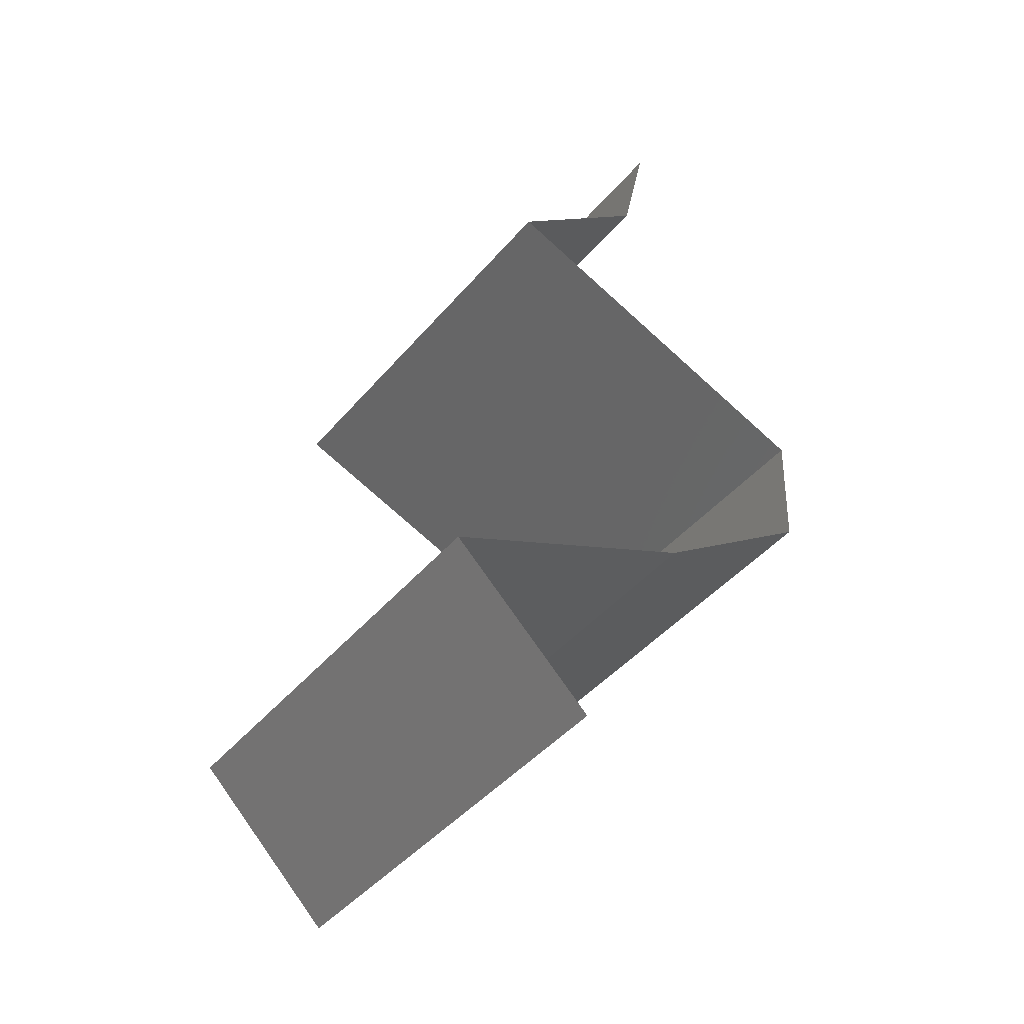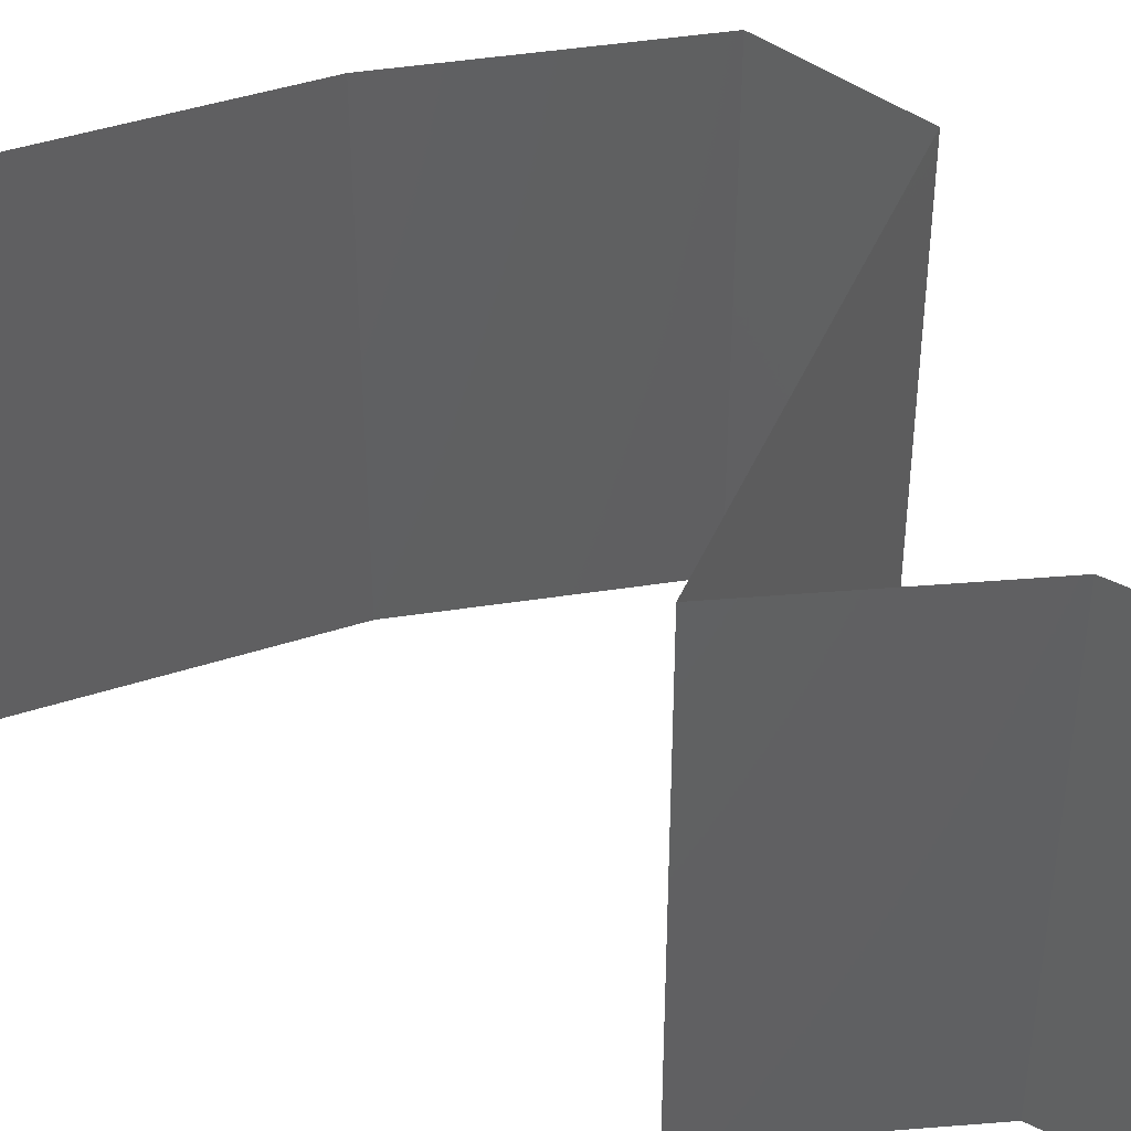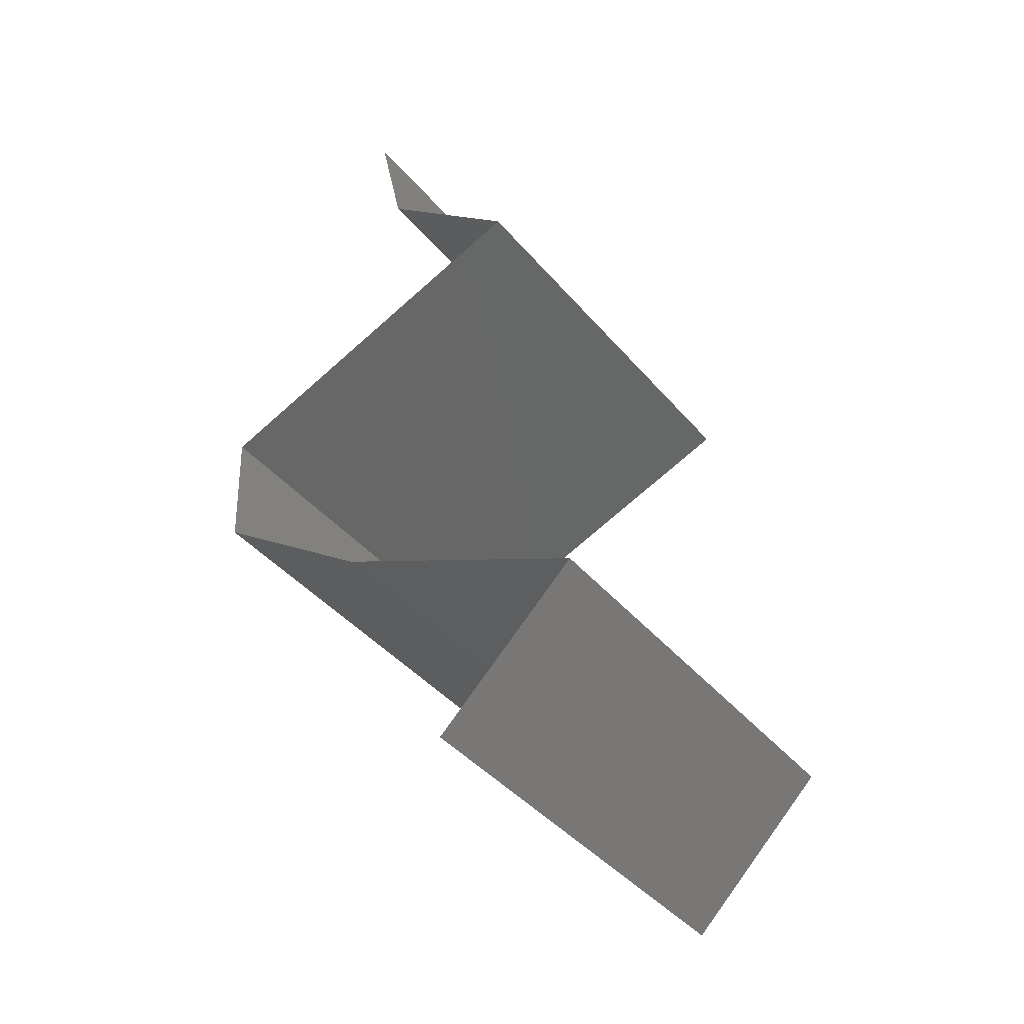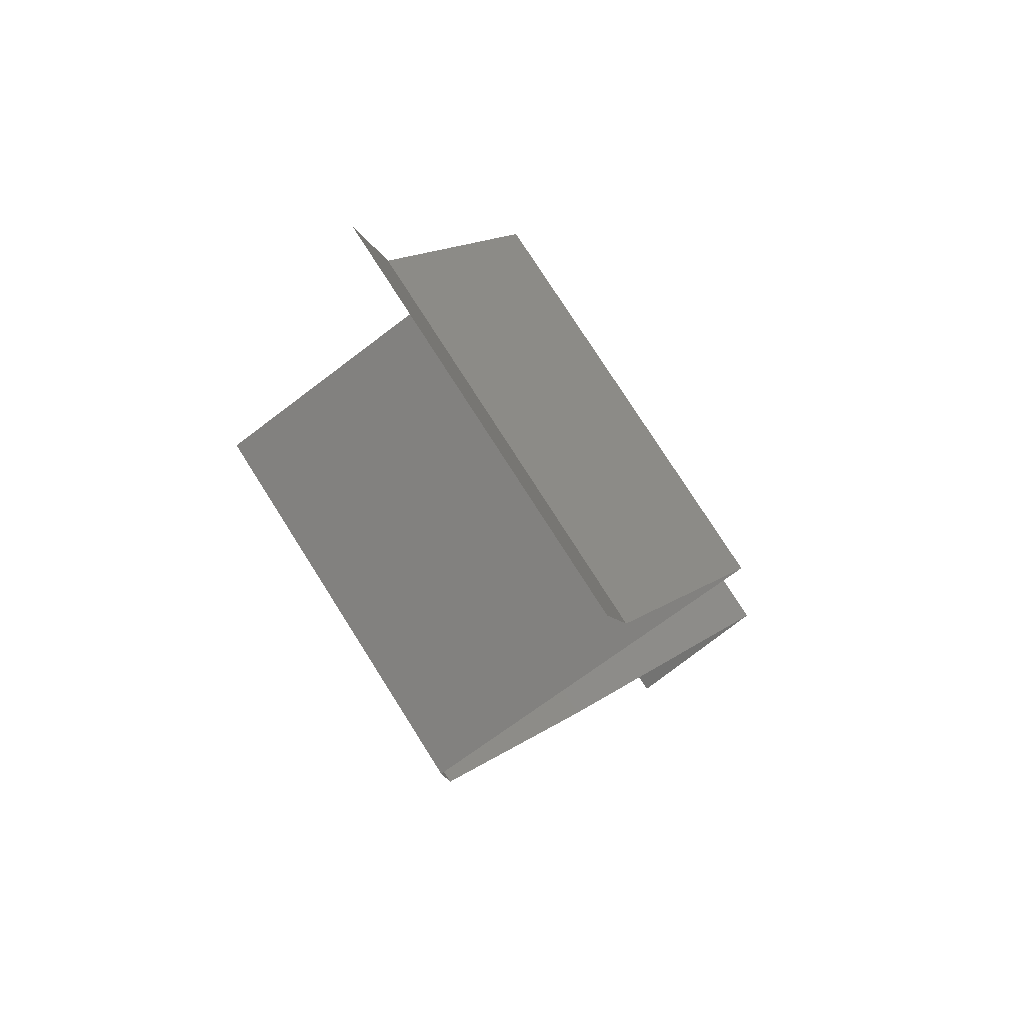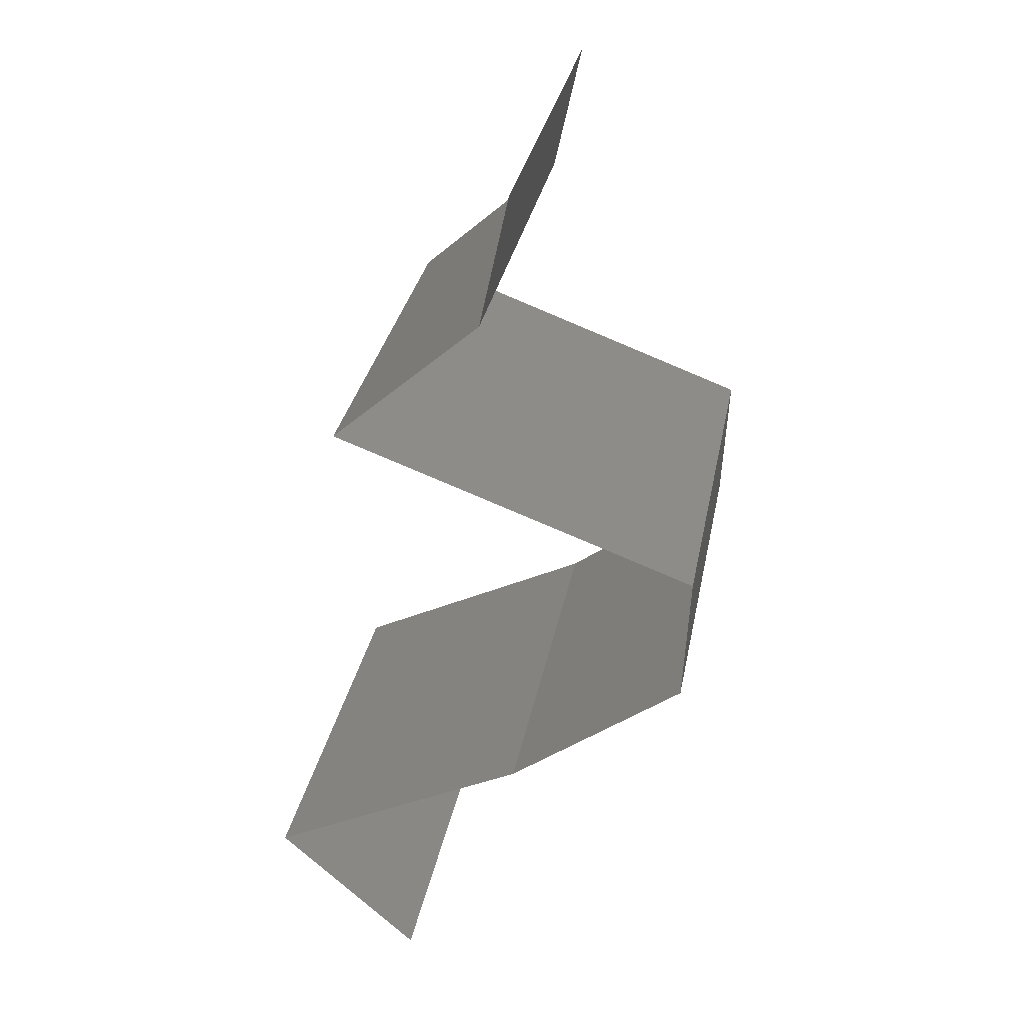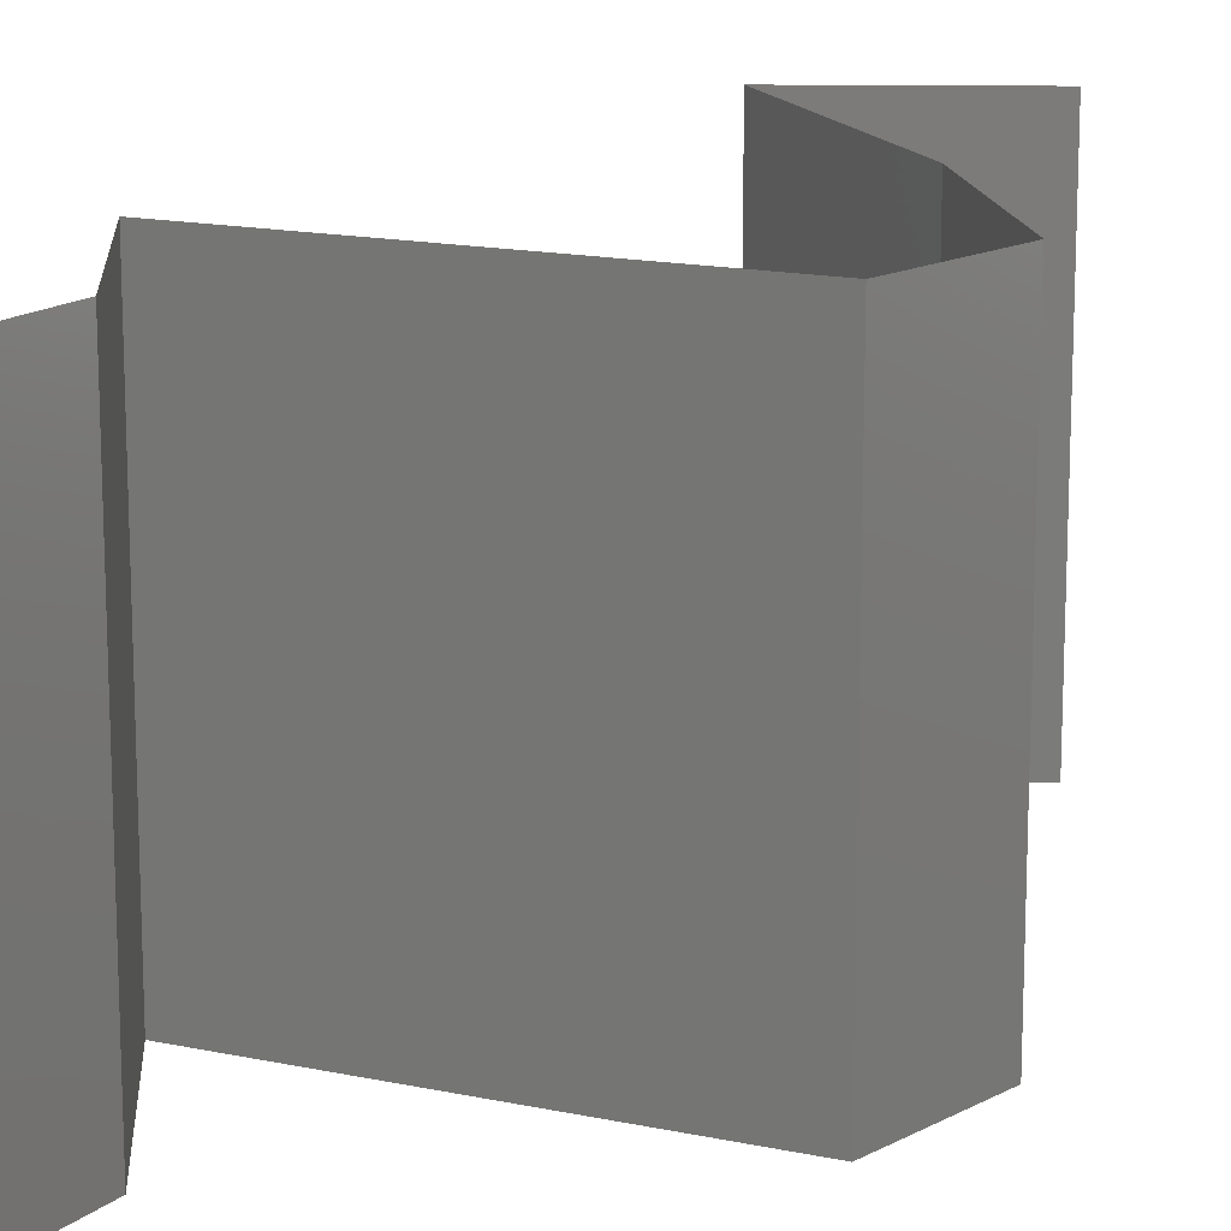
<metadata>
{"format":"stl","ext":"stl","renderer":"f3d","projection":"perspective","resolution":1024,"background":"white","views":[{"elev":-44.8,"azim":142.5,"up":"+Y"},{"elev":44.8,"azim":132.7,"up":"+Z"},{"elev":-42.4,"azim":36.8,"up":"+Y"},{"elev":77.0,"azim":-32.4,"up":"+Y"},{"elev":31.5,"azim":-169.3,"up":"+Y"},{"elev":15.4,"azim":-135.4,"up":"+Z"}]}
</metadata>
<code>
# stl→obj: 47 verts, 70 faces
v 0.0334 0.05019 0
v 0.03476 0.04392 0
v 0.03408 0.04706 0.005
v 0.0334 0.05019 0.01
v 0.03476 0.04392 0.01
v 0.03408 0.04706 0.015
v 0.03476 0.04392 0.02
v 0.0334 0.05019 0.02
v 0.04174 0.03765 0
v 0.04174 0.03765 0.01
v 0.03825 0.04078 0.005
v 0.03825 0.04078 0.015
v 0.04174 0.03765 0.02
v 0.0332 0.03451 0
v 0.03467 0.03505 0.007714
v 0.02465 0.03137 0.01
v 0.02465 0.03137 0.02
v 0.03099 0.0337 0.01331
v 0.0332 0.03451 0.02
v 0.02465 0.03137 0
v 0.02911 0.03301 0.005273
v 0.03651 0.03572 0.01424
v 0.02494 0.0251 0
v 0.0248 0.02823 0.005
v 0.02494 0.0251 0.01
v 0.0248 0.02823 0.015
v 0.02494 0.0251 0.02
v 0.03321 0.01882 0
v 0.02908 0.02196 0.005
v 0.03321 0.01882 0.02
v 0.02908 0.02196 0.015
v 0.03321 0.01882 0.01
v 0.03757 0.01663 0.015
v 0.04567 0.01255 0
v 0.04567 0.01255 0.01
v 0.04131 0.01474 0.005
v 0.03732 0.01675 0.005
v 0.04567 0.01255 0.02
v 0.04156 0.01462 0.015
v 0.03944 0.01569 0
v 0.03944 0.01569 0.02
v 0.03944 0.01569 0.01
v 0.0423 0.009411 0.015
v 0.03893 0.006274 0
v 0.03893 0.006274 0.01
v 0.0423 0.009411 0.005
v 0.03893 0.006274 0.02
f 1 2 3
f 4 5 6
f 7 8 6
f 5 4 3
f 4 1 3
f 8 4 6
f 2 5 3
f 5 7 6
f 9 10 11
f 7 5 12
f 5 2 11
f 10 13 12
f 10 5 11
f 13 7 12
f 5 10 12
f 2 9 11
f 9 14 15
f 10 9 15
f 16 17 18
f 17 19 18
f 20 16 21
f 13 10 22
f 14 20 21
f 19 13 22
f 16 18 21
f 18 15 21
f 22 10 15
f 15 14 21
f 22 15 18
f 19 22 18
f 20 23 24
f 16 25 26
f 27 17 26
f 25 16 24
f 16 20 24
f 17 16 26
f 23 25 24
f 25 27 26
f 23 28 29
f 30 27 31
f 27 25 31
f 28 32 29
f 25 29 31
f 29 32 31
f 25 23 29
f 32 30 31
f 30 32 33
f 34 35 36
f 32 28 37
f 35 38 39
f 40 34 36
f 41 30 33
f 28 40 37
f 38 41 39
f 40 36 37
f 41 33 39
f 37 36 42
f 39 33 42
f 32 37 42
f 33 32 42
f 36 35 42
f 35 39 42
f 38 35 43
f 44 45 46
f 35 34 46
f 45 47 43
f 45 35 46
f 35 45 43
f 34 44 46
f 47 38 43

</code>
